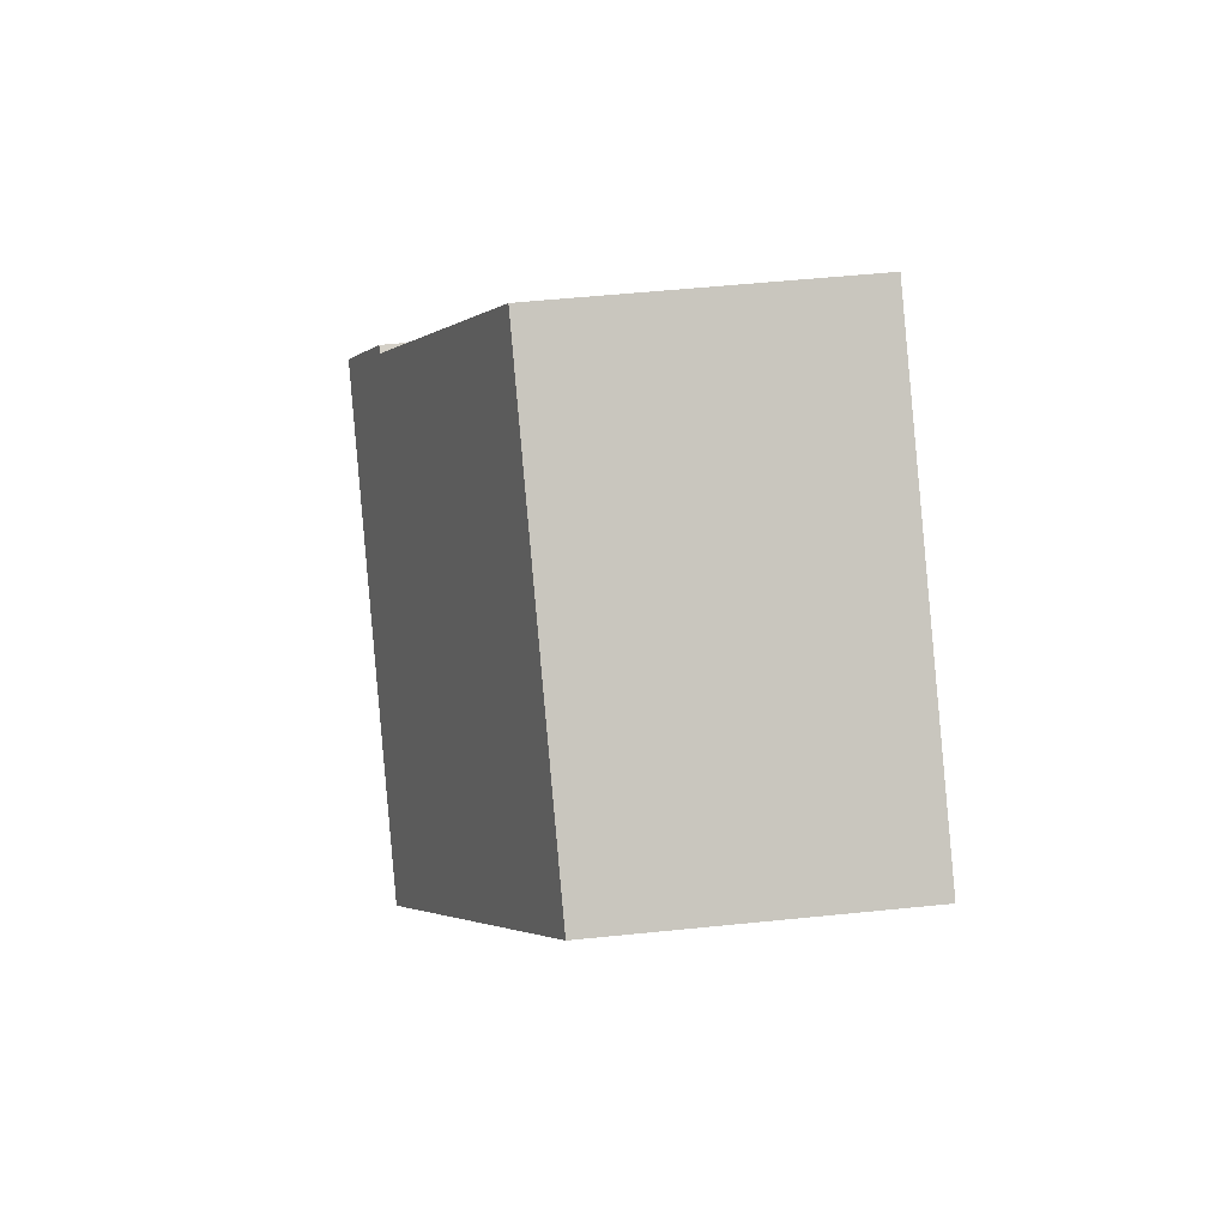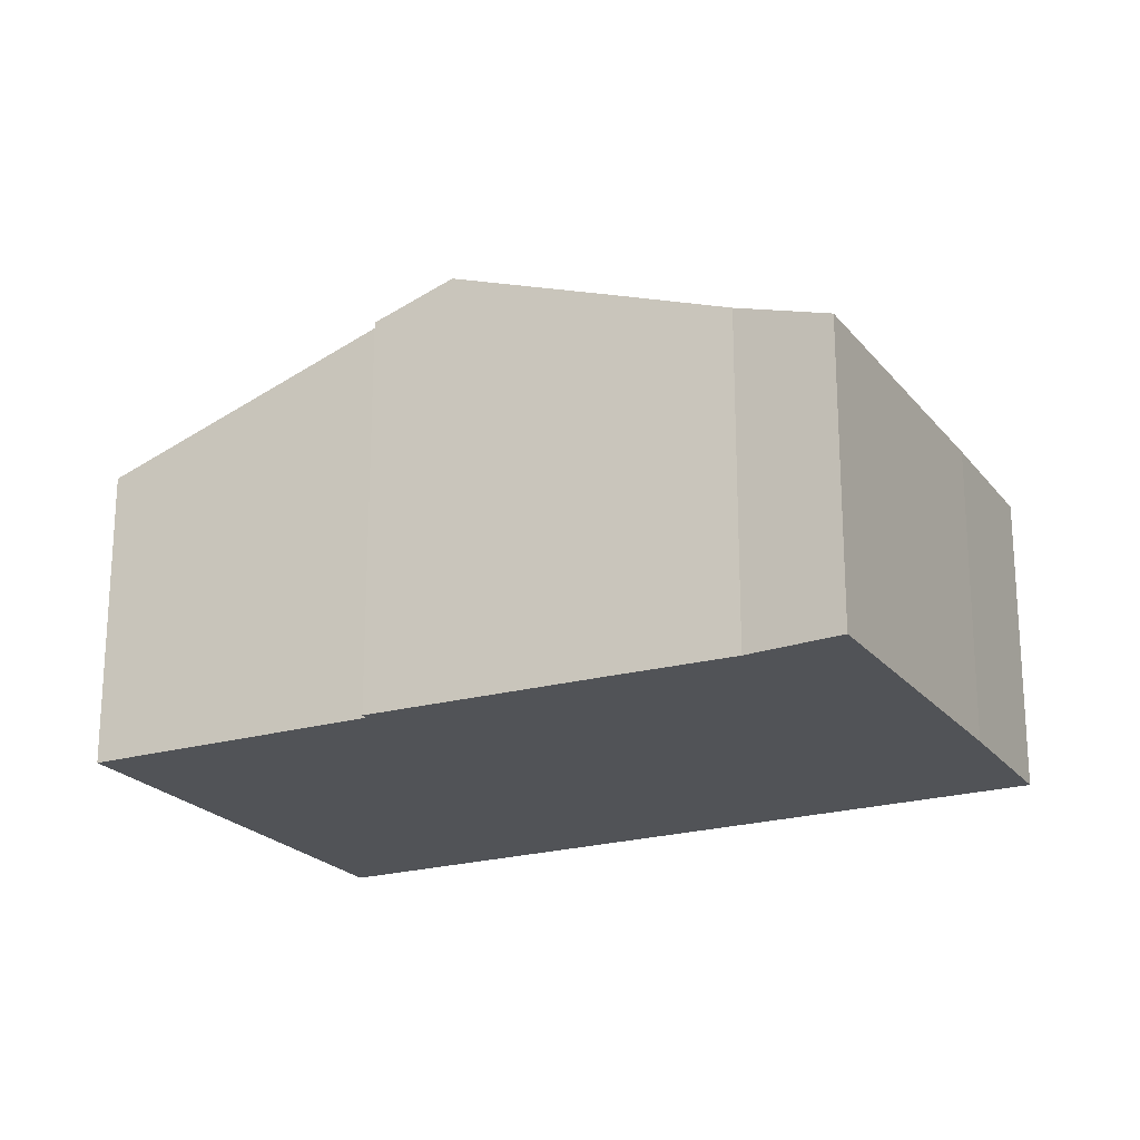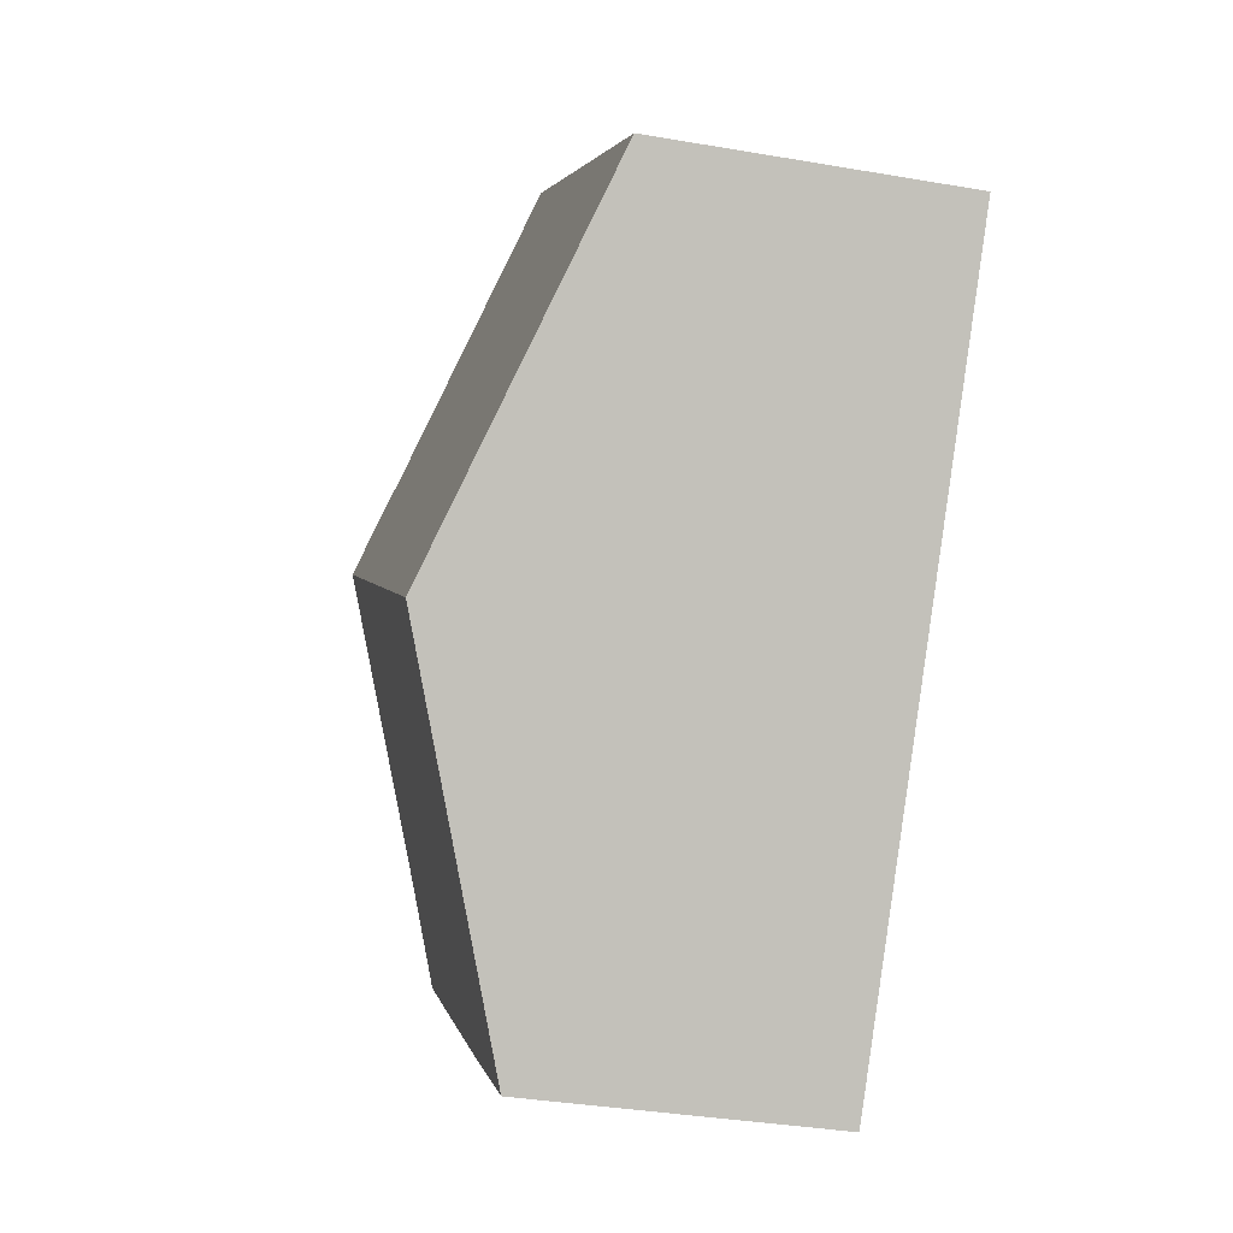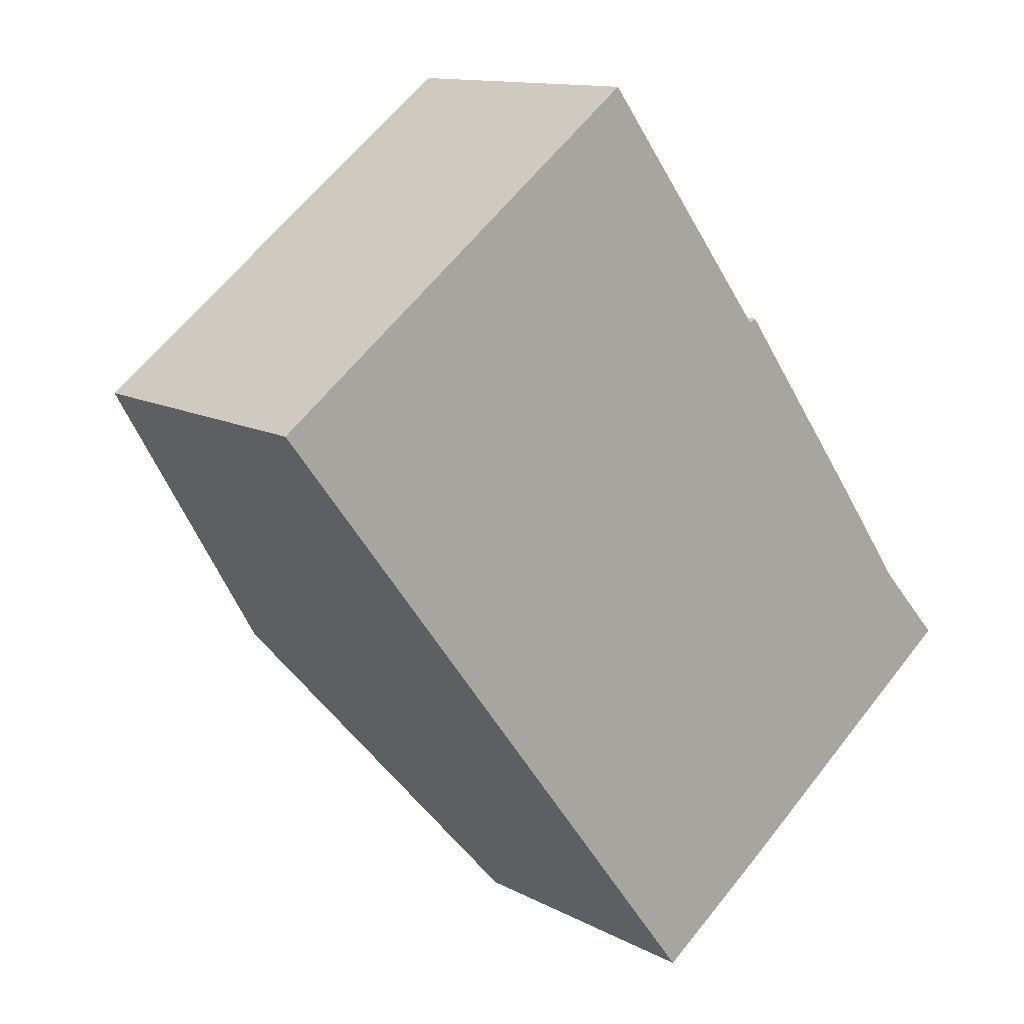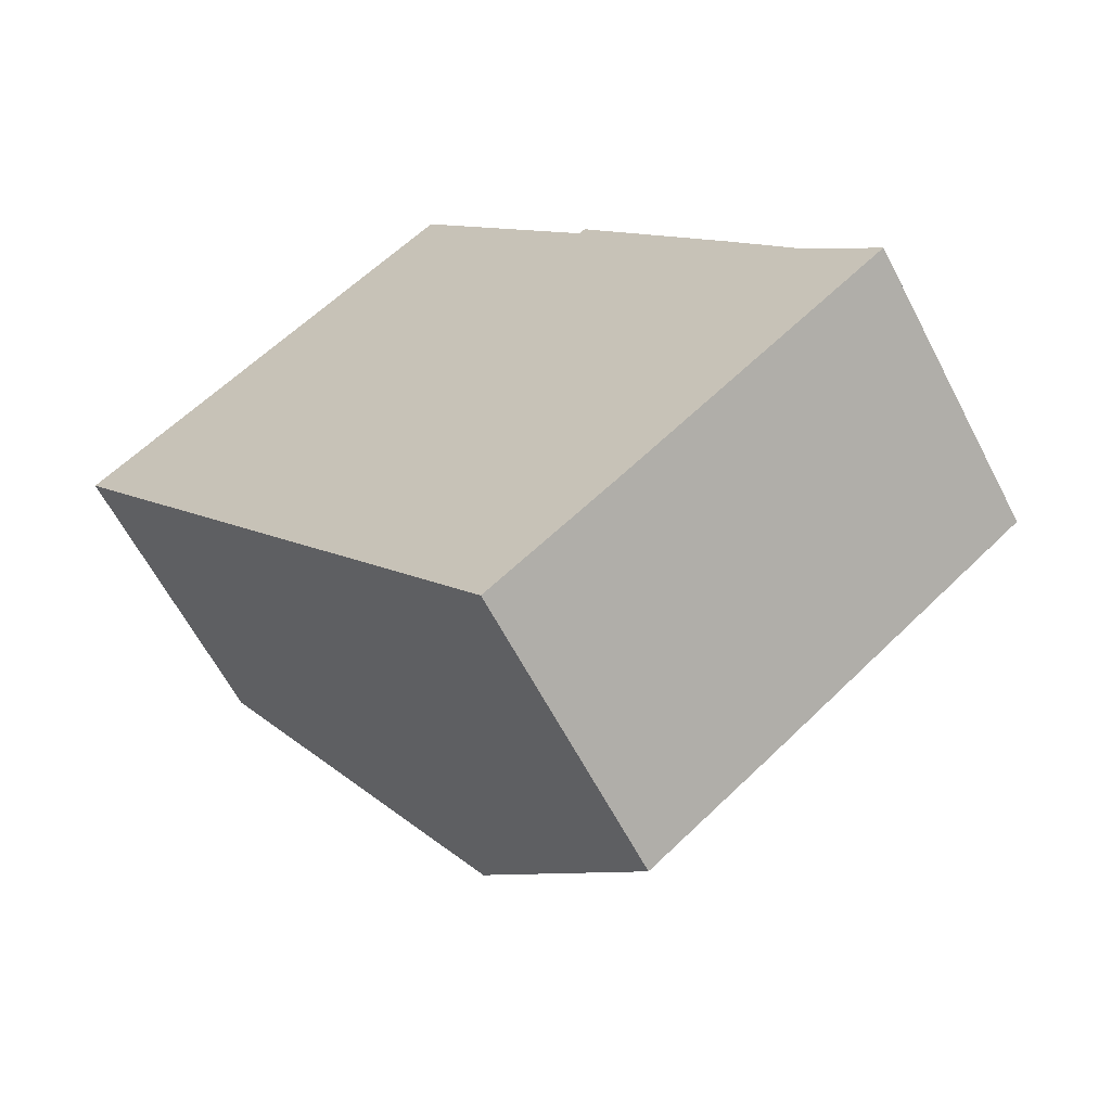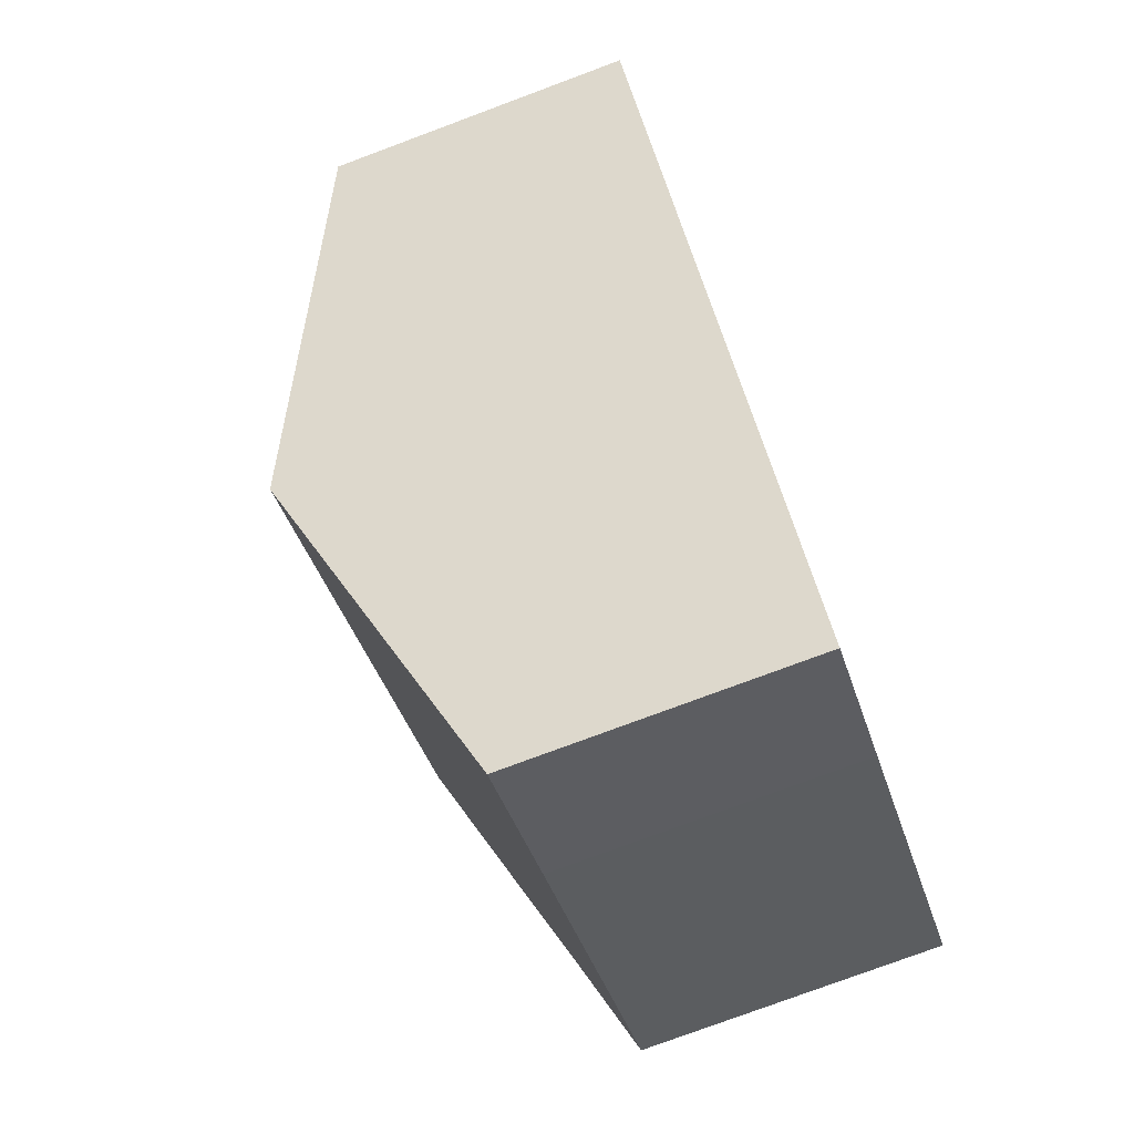
<metadata>
{"format":"obj","ext":"obj","renderer":"f3d","projection":"perspective","resolution":1024,"background":"white","views":[{"elev":52.6,"azim":-96.3,"up":"+Z"},{"elev":-21.8,"azim":79.9,"up":"+Y"},{"elev":-35.4,"azim":-102.9,"up":"+Z"},{"elev":12.3,"azim":-38.9,"up":"+Z"},{"elev":-61.5,"azim":27.3,"up":"+Z"},{"elev":-77.7,"azim":-69.6,"up":"+Z"}]}
</metadata>
<code>
v  13.09 9.035 -0.275
v  11.9 8.428 1.093
v  12.04 8.437 1.169
v  0 6.275 3.842e-16
v  8.075 6.297 6.156
v  4.993 9.035 -6.527
v  15.13 7.862 -3.107
v  16.6 7.005 -5.194
v  18.01 6.301 -6.753
v  12.55 6.288 -11.02
v  9.938 6.301 -12.99
v  11.9 -6.693e-17 1.093
v  8.075 -3.769e-16 6.156
v  12.04 -7.158e-17 1.169
v  16.6 3.18e-16 -5.194
v  15.13 1.902e-16 -3.107
v  13.09 1.684e-17 -0.275
v  18.01 4.135e-16 -6.753
v  0 0 0
v  12.55 6.748e-16 -11.02
v  9.938 7.955e-16 -12.99
v  4.993 3.997e-16 -6.527
g defaultobject
f 1 2 3
f 2 4 5
f 4 2 1
f 4 1 6
f 7 6 1
f 6 7 8
f 6 8 9
f 6 9 10
f 6 10 11
f 5 12 2
f 12 5 13
f 14 1 3
f 1 14 7
f 7 14 8
f 8 14 15
f 15 14 16
f 16 14 17
f 15 9 8
f 9 15 18
f 2 14 3
f 14 2 12
f 4 13 5
f 13 4 19
f 18 10 9
f 10 18 20
f 10 21 11
f 21 10 20
f 21 6 11
f 6 21 22
f 6 22 4
f 4 22 19
f 18 21 20
f 21 18 22
f 22 18 15
f 22 15 16
f 22 16 17
f 22 17 19
f 19 17 12
f 12 17 14
f 19 12 13

</code>
